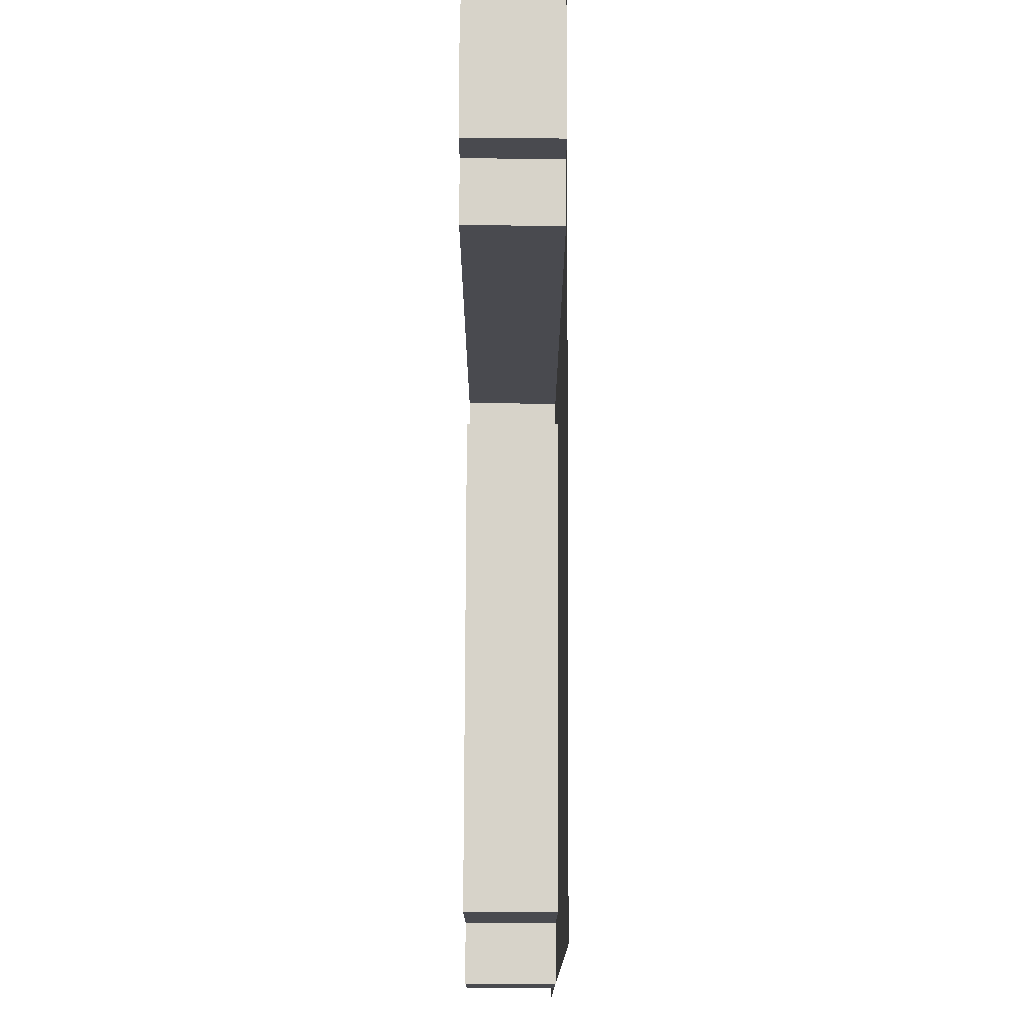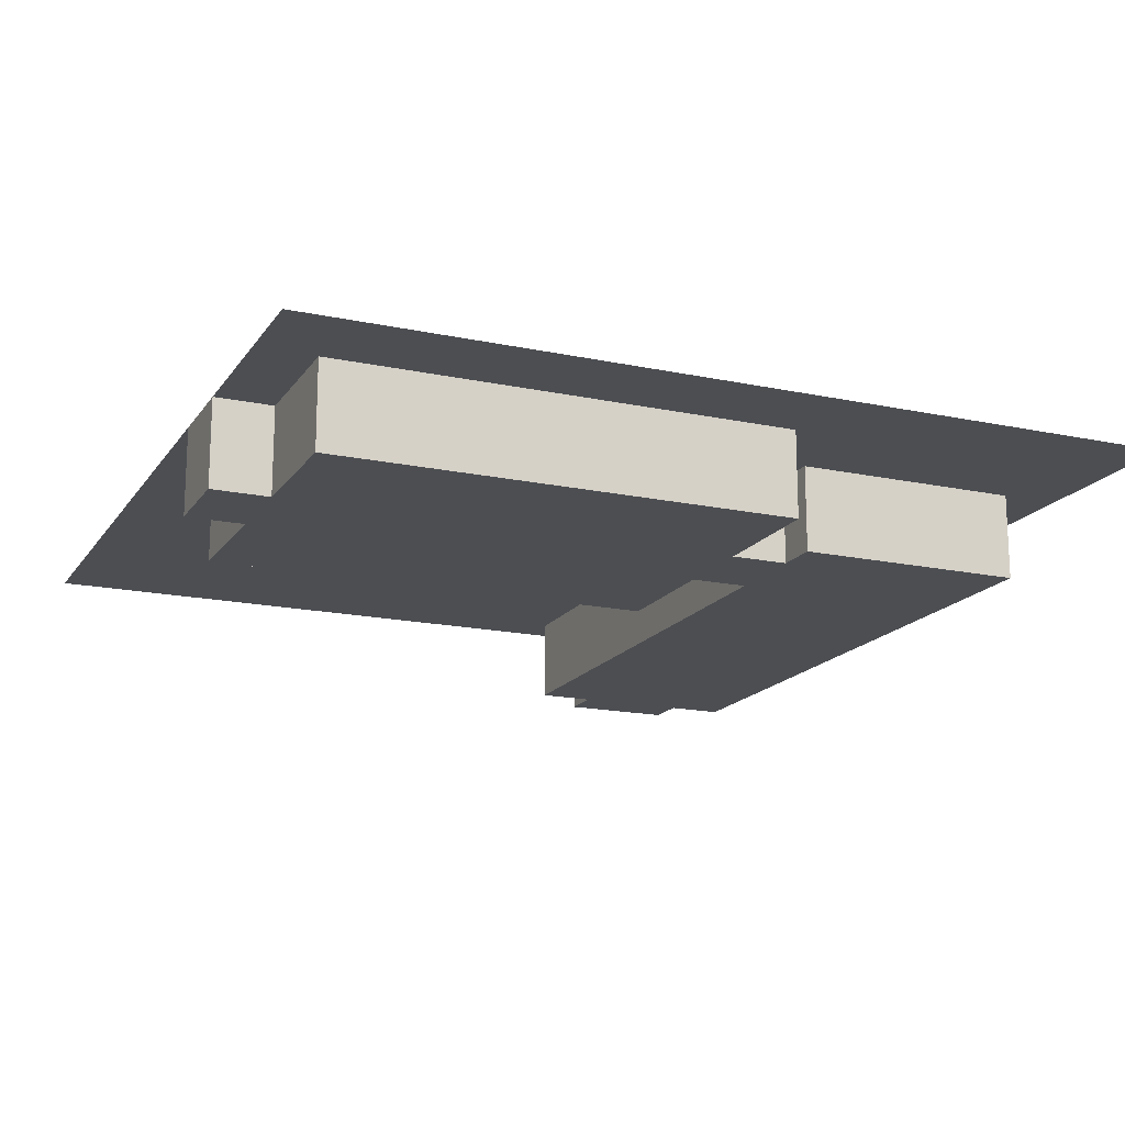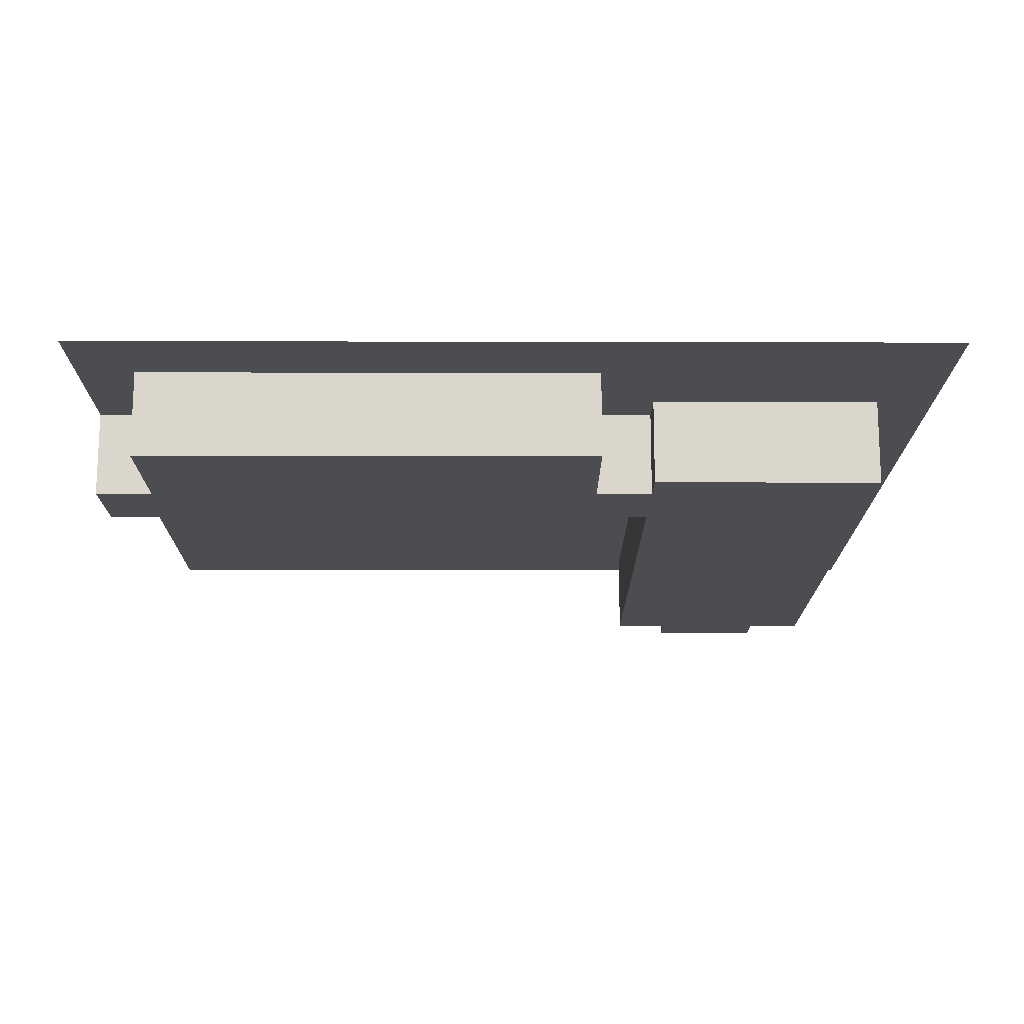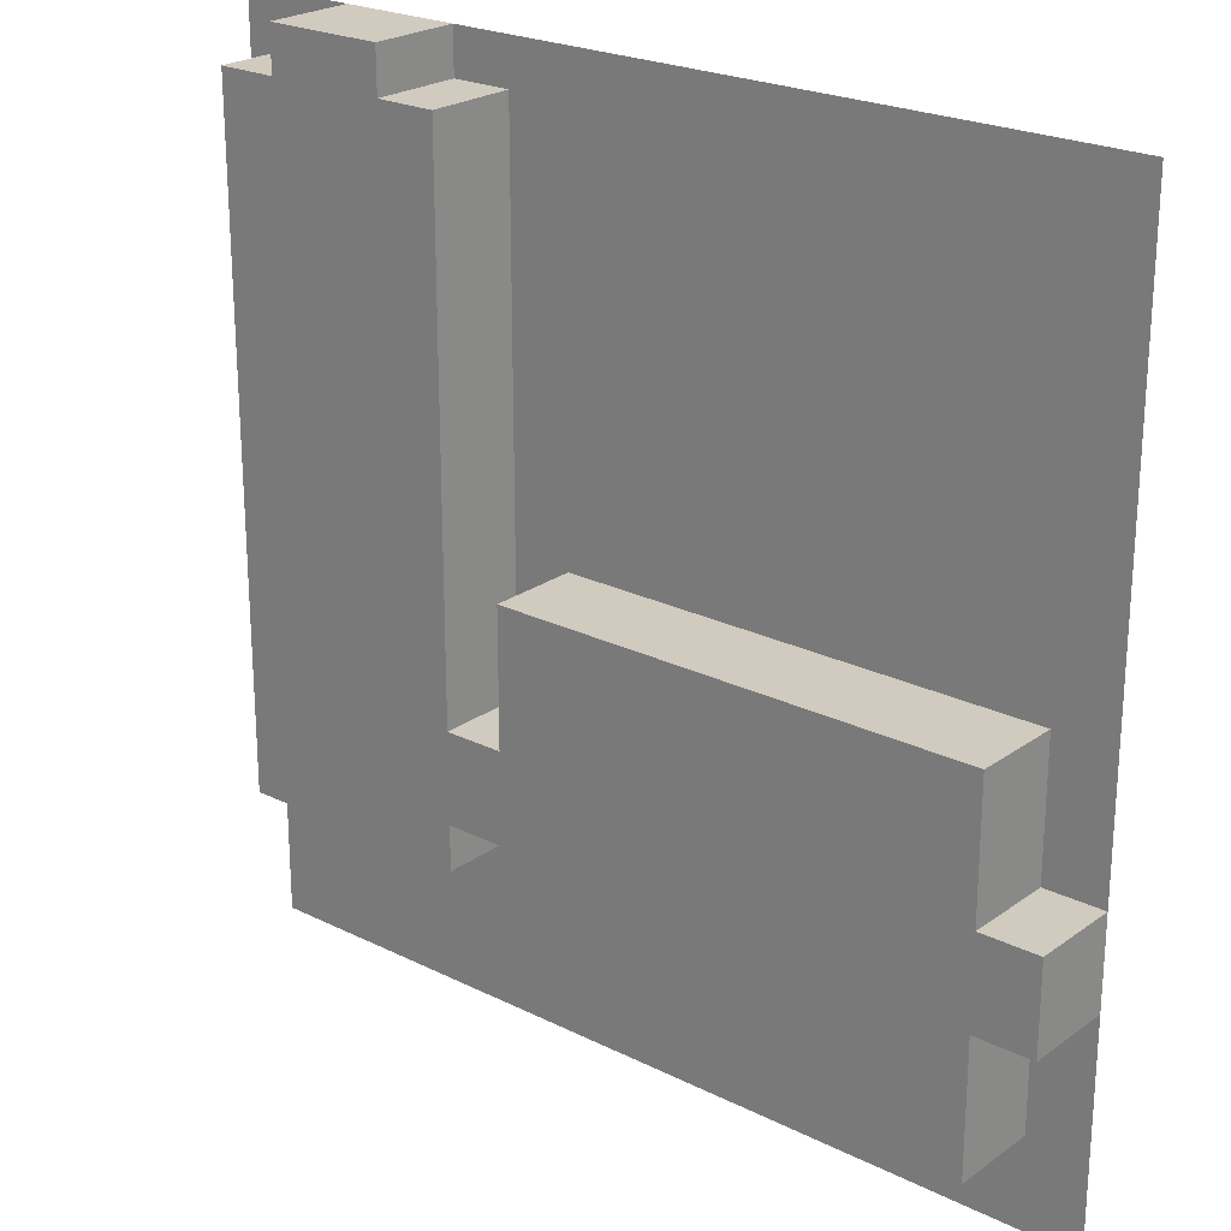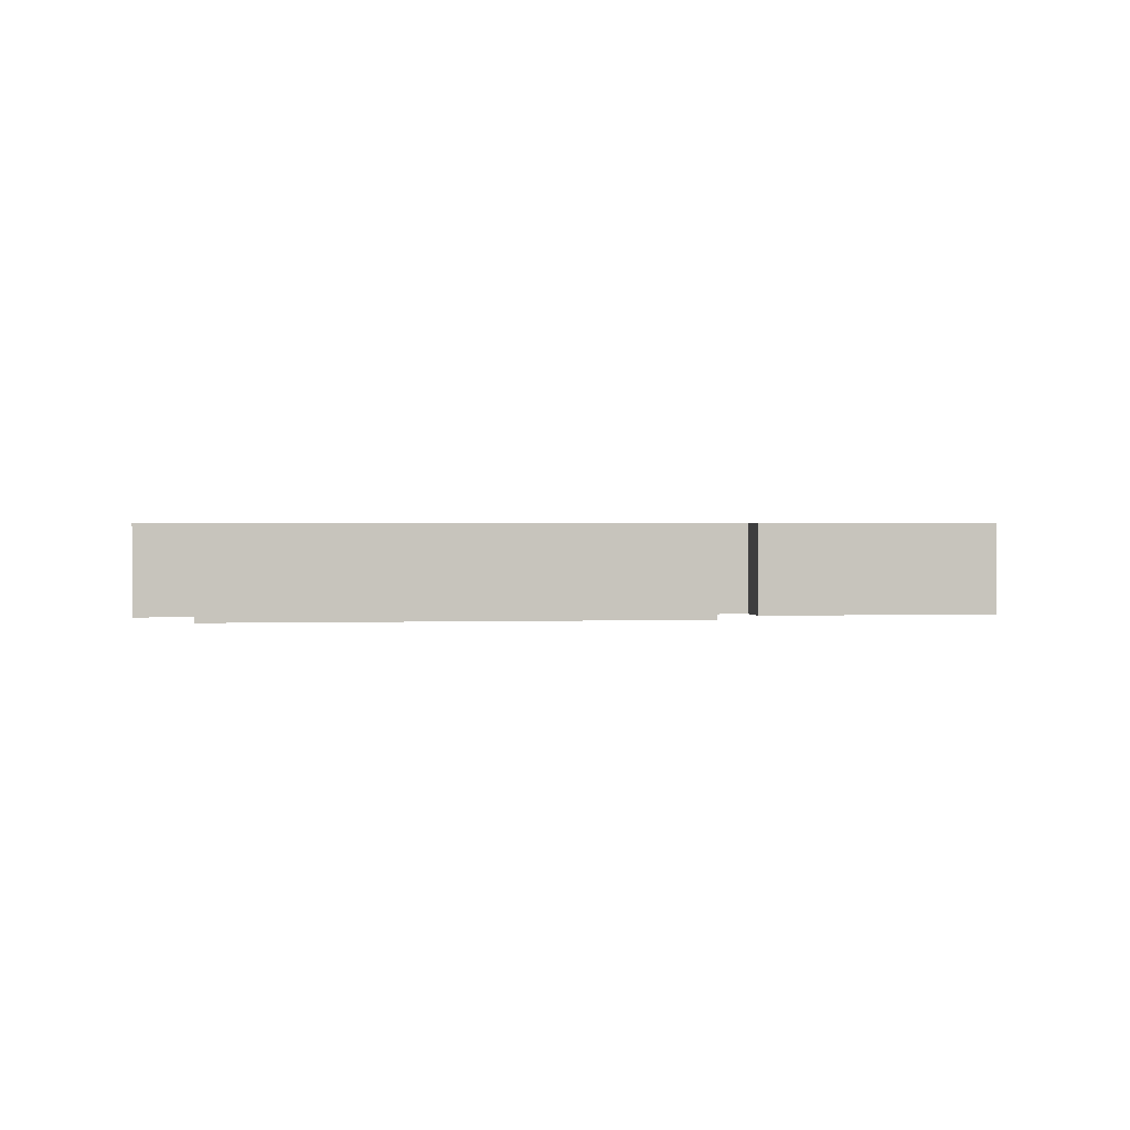
<metadata>
{"format":"obj","ext":"obj","renderer":"f3d","projection":"perspective","resolution":1024,"background":"white","views":[{"elev":76.4,"azim":90.2,"up":"+Z"},{"elev":-16.7,"azim":156.7,"up":"+Y"},{"elev":-16.1,"azim":179.7,"up":"+Y"},{"elev":23.3,"azim":40.0,"up":"+Z"},{"elev":1.0,"azim":171.6,"up":"+Y"}]}
</metadata>
<code>
g default
v -15 -0 15
v -13 -0 15
v -11 -0 15
v -9 -0 15
v -7 -0 15
v -5 -0 15
v -3 -0 15
v -1 -0 15
v 1 -0 15
v 3 -0 15
v 5 -0 15
v 7 -0 15
v 9 -0 15
v 11 -0 15
v 13 -0 15
v 15 -0 15
v -15 -0 13.5
v -13 -0 13.5
v -11 -0 13.5
v -7 -0 13.5
v -5 -0 13.5
v -3 -0 13.5
v -1 -0 13.5
v 1 -0 13.5
v 3 -0 13.5
v 5 -0 13.5
v 7 -0 13.5
v 9 -0 13.5
v 11 -0 13.5
v 13 -0 13.5
v 15 -0 13.5
v -15 -0 12
v -13 -0 12
v -5 -0 12
v -3 -0 12
v -1 -0 12
v 1 -0 12
v 3 -0 12
v 5 -0 12
v 7 -0 12
v 9 -0 12
v 11 -0 12
v 13 -0 12
v 15 -0 12
v -15 -0 10.5
v -13 -0 10.5
v -5 -0 10.5
v -3 -0 10.5
v -1 -0 10.5
v 1 -0 10.5
v 3 -0 10.5
v 5 -0 10.5
v 7 -0 10.5
v 9 -0 10.5
v 11 -0 10.5
v 13 -0 10.5
v 15 -0 10.5
v -15 -0 9
v -13 -0 9
v -5 -0 9
v -3 -0 9
v -1 -0 9
v 1 -0 9
v 3 -0 9
v 5 -0 9
v 7 -0 9
v 9 -0 9
v 11 -0 9
v 13 -0 9
v 15 -0 9
v -15 -0 7.5
v -13 -0 7.5
v -5 -0 7.5
v -3 -0 7.5
v -1 -0 7.5
v 1 -0 7.5
v 3 -0 7.5
v 5 -0 7.5
v 7 -0 7.5
v 9 -0 7.5
v 11 -0 7.5
v 13 -0 7.5
v 15 -0 7.5
v -15 -0 6
v -13 -0 6
v -5 -0 6
v -3 -0 6
v -1 -0 6
v 1 -0 6
v 3 -0 6
v 5 -0 6
v 7 -0 6
v 9 -0 6
v 11 -0 6
v 13 -0 6
v 15 -0 6
v -15 -0 4.5
v -13 -0 4.5
v -5 -0 4.5
v -3 -0 4.5
v -1 -0 4.5
v 1 -0 4.5
v 3 -0 4.5
v 5 -0 4.5
v 7 -0 4.5
v 9 -0 4.5
v 11 -0 4.5
v 13 -0 4.5
v 15 -0 4.5
v -15 -0 3
v -13 -0 3
v -5 -0 3
v -3 -0 3
v -1 -0 3
v 1 -0 3
v 3 -0 3
v 5 -0 3
v 7 -0 3
v 9 -0 3
v 11 -0 3
v 13 -0 3
v 15 -0 3
v -15 -0 1.5
v -13 -0 1.5
v -5 -0 1.5
v -3 -0 1.5
v -1 -0 1.5
v 1 -0 1.5
v 3 -0 1.5
v 5 -0 1.5
v 7 -0 1.5
v 9 -0 1.5
v 11 -0 1.5
v 13 -0 1.5
v 15 -0 1.5
v -15 0 0
v -13 0 0
v -5 0 0
v -3 0 0
v -1 0 0
v 1 0 0
v 3 0 0
v 5 0 0
v 7 0 0
v 9 0 0
v 11 0 0
v 13 0 0
v 15 0 0
v -15 0 -1.5
v -13 0 -1.5
v -5 0 -1.5
v -3 0 -1.5
v 13 0 -1.5
v 15 0 -1.5
v -15 0 -3
v -13 0 -3
v -5 0 -3
v -3 0 -3
v 13 0 -3
v 15 0 -3
v -15 0 -4.5
v -13 0 -4.5
v -5 0 -4.5
v -3 0 -4.5
v 13 0 -4.5
v 15 0 -4.5
v -15 0 -6
v -13 0 -6
v 15 0 -6
v -15 0 -7.5
v -13 0 -7.5
v -5 0 -7.5
v -3 0 -7.5
v 13 0 -7.5
v 15 0 -7.5
v -15 0 -9
v -13 0 -9
v -11 0 -9
v -9 0 -9
v -7 0 -9
v -5 0 -9
v -3 0 -9
v 13 0 -9
v 15 0 -9
v -15 0 -10.5
v -13 0 -10.5
v -11 0 -10.5
v -9 0 -10.5
v -7 0 -10.5
v -5 0 -10.5
v -3 0 -10.5
v 13 0 -10.5
v 15 0 -10.5
v -15 0 -12
v -13 0 -12
v -11 0 -12
v -9 0 -12
v -7 0 -12
v -5 0 -12
v -3 0 -12
v -1 0 -12
v 1 0 -12
v 3 0 -12
v 5 0 -12
v 7 0 -12
v 9 0 -12
v 11 0 -12
v 13 0 -12
v 15 0 -12
v -15 0 -13.5
v -13 0 -13.5
v -11 0 -13.5
v -9 0 -13.5
v -7 0 -13.5
v -5 0 -13.5
v -3 0 -13.5
v -1 0 -13.5
v 1 0 -13.5
v 3 0 -13.5
v 5 0 -13.5
v 7 0 -13.5
v 9 0 -13.5
v 11 0 -13.5
v 13 0 -13.5
v 15 0 -13.5
v -15 0 -15
v -13 0 -15
v -11 0 -15
v -9 0 -15
v -7 0 -15
v -5 0 -15
v -3 0 -15
v -1 0 -15
v 1 0 -15
v 3 0 -15
v 5 0 -15
v 7 0 -15
v 9 0 -15
v 11 0 -15
v 13 0 -15
v 15 0 -15
v -11 -3 15
v -9 -3 15
v -9 -3 13.5
v -11 -3 13.5
v -7 -3 15
v -7 -3 13.5
v -13 -3 13.5
v -11 -3 12
v -13 -3 12
v -9 -3 12
v -7 -3 12
v -5 -3 13.5
v -5 -3 12
v -11 -3 10.5
v -13 -3 10.5
v -9 -3 10.5
v -7 -3 10.5
v -5 -3 10.5
v -11 -3 9
v -13 -3 9
v -9 -3 9
v -7 -3 9
v -5 -3 9
v -11 -3 7.5
v -13 -3 7.5
v -9 -3 7.5
v -7 -3 7.5
v -5 -3 7.5
v -11 -3 6
v -13 -3 6
v -9 -3 6
v -7 -3 6
v -5 -3 6
v -11 -3 4.5
v -13 -3 4.5
v -9 -3 4.5
v -7 -3 4.5
v -5 -3 4.5
v -11 -3 3
v -13 -3 3
v -9 -3 3
v -7 -3 3
v -5 -3 3
v -11 -3 1.5
v -13 -3 1.5
v -9 -3 1.5
v -7 -3 1.5
v -5 -3 1.5
v -11 -3 0
v -13 -3 0
v -9 -3 0
v -7 -3 0
v -5 -3 0
v -11 -3 -1.5
v -13 -3 -1.5
v -9 -3 -1.5
v -7 -3 -1.5
v -5 -3 -1.5
v -3 -3 0
v -1 -3 0
v -1 -3 -1.5
v -3 -3 -1.5
v 1 -3 0
v 1 -3 -1.5
v 3 -3 0
v 3 -3 -1.5
v 5 -3 0
v 5 -3 -1.5
v 7 -3 0
v 7 -3 -1.5
v 9 -3 0
v 9 -3 -1.5
v 11 -3 0
v 11 -3 -1.5
v 13 -3 0
v 13 -3 -1.5
v -11 -3 -3
v -13 -3 -3
v -9 -3 -3
v -7 -3 -3
v -5 -3 -3
v -1 -3 -3
v -3 -3 -3
v 1 -3 -3
v 3 -3 -3
v 5 -3 -3
v 7 -3 -3
v 9 -3 -3
v 11 -3 -3
v 13 -3 -3
v -11 -3 -4.5
v -13 -3 -4.5
v -9 -3 -4.5
v -7 -3 -4.5
v -5 -3 -4.5
v -1 -3 -4.5
v -3 -3 -4.5
v 1 -3 -4.5
v 3 -3 -4.5
v 5 -3 -4.5
v 7 -3 -4.5
v 9 -3 -4.5
v 11 -3 -4.5
v 13 -3 -4.5
v -11 -3 -6
v -13 -3 -6
v -9 -3 -6
v -7 -3 -6
v -5 -3 -6
v -3 -3 -6
v -1 -3 -6
v 1 -3 -6
v 3 -3 -6
v 5 -3 -6
v 7 -3 -6
v 9 -3 -6
v 11 -3 -6
v 13 -3 -6
v 15 -3 -4.5
v 15 -3 -6
v -11 -3 -7.5
v -13 -3 -7.5
v -9 -3 -7.5
v -7 -3 -7.5
v -5 -3 -7.5
v -3 -3 -7.5
v -1 -3 -7.5
v 1 -3 -7.5
v 3 -3 -7.5
v 5 -3 -7.5
v 7 -3 -7.5
v 9 -3 -7.5
v 11 -3 -7.5
v 13 -3 -7.5
v 15 -3 -7.5
v -11 -3 -9
v -13 -3 -9
v -9 -3 -9
v -7 -3 -9
v -5 -3 -9
v -1 -3 -9
v -3 -3 -9
v 1 -3 -9
v 3 -3 -9
v 5 -3 -9
v 7 -3 -9
v 9 -3 -9
v 11 -3 -9
v 13 -3 -9
v -1 -3 -10.5
v -3 -3 -10.5
v 1 -3 -10.5
v 3 -3 -10.5
v 5 -3 -10.5
v 7 -3 -10.5
v 9 -3 -10.5
v 11 -3 -10.5
v 13 -3 -10.5
v -1 -3 -12
v -3 -3 -12
v 1 -3 -12
v 3 -3 -12
v 5 -3 -12
v 7 -3 -12
v 9 -3 -12
v 11 -3 -12
v 13 -3 -12
g pPlane1
f 1 2 18 17
f 2 3 19 18
f 242 243 244 245
f 243 246 247 244
f 5 6 21 20
f 6 7 22 21
f 7 8 23 22
f 8 9 24 23
f 9 10 25 24
f 10 11 26 25
f 11 12 27 26
f 12 13 28 27
f 13 14 29 28
f 14 15 30 29
f 15 16 31 30
f 17 18 33 32
f 248 245 249 250
f 245 244 251 249
f 244 247 252 251
f 247 253 254 252
f 21 22 35 34
f 22 23 36 35
f 23 24 37 36
f 24 25 38 37
f 25 26 39 38
f 26 27 40 39
f 27 28 41 40
f 28 29 42 41
f 29 30 43 42
f 30 31 44 43
f 32 33 46 45
f 250 249 255 256
f 249 251 257 255
f 251 252 258 257
f 252 254 259 258
f 34 35 48 47
f 35 36 49 48
f 36 37 50 49
f 37 38 51 50
f 38 39 52 51
f 39 40 53 52
f 40 41 54 53
f 41 42 55 54
f 42 43 56 55
f 43 44 57 56
f 45 46 59 58
f 256 255 260 261
f 255 257 262 260
f 257 258 263 262
f 258 259 264 263
f 47 48 61 60
f 48 49 62 61
f 49 50 63 62
f 50 51 64 63
f 51 52 65 64
f 52 53 66 65
f 53 54 67 66
f 54 55 68 67
f 55 56 69 68
f 56 57 70 69
f 58 59 72 71
f 261 260 265 266
f 260 262 267 265
f 262 263 268 267
f 263 264 269 268
f 60 61 74 73
f 61 62 75 74
f 62 63 76 75
f 63 64 77 76
f 64 65 78 77
f 65 66 79 78
f 66 67 80 79
f 67 68 81 80
f 68 69 82 81
f 69 70 83 82
f 71 72 85 84
f 266 265 270 271
f 265 267 272 270
f 267 268 273 272
f 268 269 274 273
f 73 74 87 86
f 74 75 88 87
f 75 76 89 88
f 76 77 90 89
f 77 78 91 90
f 78 79 92 91
f 79 80 93 92
f 80 81 94 93
f 81 82 95 94
f 82 83 96 95
f 84 85 98 97
f 271 270 275 276
f 270 272 277 275
f 272 273 278 277
f 273 274 279 278
f 86 87 100 99
f 87 88 101 100
f 88 89 102 101
f 89 90 103 102
f 90 91 104 103
f 91 92 105 104
f 92 93 106 105
f 93 94 107 106
f 94 95 108 107
f 95 96 109 108
f 97 98 111 110
f 276 275 280 281
f 275 277 282 280
f 277 278 283 282
f 278 279 284 283
f 99 100 113 112
f 100 101 114 113
f 101 102 115 114
f 102 103 116 115
f 103 104 117 116
f 104 105 118 117
f 105 106 119 118
f 106 107 120 119
f 107 108 121 120
f 108 109 122 121
f 110 111 124 123
f 281 280 285 286
f 280 282 287 285
f 282 283 288 287
f 283 284 289 288
f 112 113 126 125
f 113 114 127 126
f 114 115 128 127
f 115 116 129 128
f 116 117 130 129
f 117 118 131 130
f 118 119 132 131
f 119 120 133 132
f 120 121 134 133
f 121 122 135 134
f 123 124 137 136
f 286 285 290 291
f 285 287 292 290
f 287 288 293 292
f 288 289 294 293
f 125 126 139 138
f 126 127 140 139
f 127 128 141 140
f 128 129 142 141
f 129 130 143 142
f 130 131 144 143
f 131 132 145 144
f 132 133 146 145
f 133 134 147 146
f 134 135 148 147
f 136 137 150 149
f 291 290 295 296
f 290 292 297 295
f 292 293 298 297
f 293 294 299 298
f 138 139 152 151
f 300 301 302 303
f 301 304 305 302
f 304 306 307 305
f 306 308 309 307
f 308 310 311 309
f 310 312 313 311
f 312 314 315 313
f 314 316 317 315
f 147 148 154 153
f 149 150 156 155
f 296 295 318 319
f 295 297 320 318
f 297 298 321 320
f 298 299 322 321
f 151 152 158 157
f 303 302 323 324
f 302 305 325 323
f 305 307 326 325
f 307 309 327 326
f 309 311 328 327
f 311 313 329 328
f 313 315 330 329
f 315 317 331 330
f 153 154 160 159
f 155 156 162 161
f 319 318 332 333
f 318 320 334 332
f 320 321 335 334
f 321 322 336 335
f 157 158 164 163
f 324 323 337 338
f 323 325 339 337
f 325 326 340 339
f 326 327 341 340
f 327 328 342 341
f 328 329 343 342
f 329 330 344 343
f 330 331 345 344
f 159 160 166 165
f 161 162 168 167
f 333 332 346 347
f 332 334 348 346
f 334 335 349 348
f 335 336 350 349
f 336 338 351 350
f 338 337 352 351
f 337 339 353 352
f 339 340 354 353
f 340 341 355 354
f 341 342 356 355
f 342 343 357 356
f 343 344 358 357
f 344 345 359 358
f 345 360 361 359
f 167 168 171 170
f 347 346 362 363
f 346 348 364 362
f 348 349 365 364
f 349 350 366 365
f 350 351 367 366
f 351 352 368 367
f 352 353 369 368
f 353 354 370 369
f 354 355 371 370
f 355 356 372 371
f 356 357 373 372
f 357 358 374 373
f 358 359 375 374
f 359 361 376 375
f 170 171 177 176
f 363 362 377 378
f 362 364 379 377
f 364 365 380 379
f 365 366 381 380
f 172 173 182 181
f 367 368 382 383
f 368 369 384 382
f 369 370 385 384
f 370 371 386 385
f 371 372 387 386
f 372 373 388 387
f 373 374 389 388
f 374 375 390 389
f 174 175 184 183
f 176 177 186 185
f 177 178 187 186
f 178 179 188 187
f 179 180 189 188
f 180 181 190 189
f 181 182 191 190
f 383 382 391 392
f 382 384 393 391
f 384 385 394 393
f 385 386 395 394
f 386 387 396 395
f 387 388 397 396
f 388 389 398 397
f 389 390 399 398
f 183 184 193 192
f 185 186 195 194
f 186 187 196 195
f 187 188 197 196
f 188 189 198 197
f 189 190 199 198
f 190 191 200 199
f 392 391 400 401
f 391 393 402 400
f 393 394 403 402
f 394 395 404 403
f 395 396 405 404
f 396 397 406 405
f 397 398 407 406
f 398 399 408 407
f 192 193 209 208
f 194 195 211 210
f 195 196 212 211
f 196 197 213 212
f 197 198 214 213
f 198 199 215 214
f 199 200 216 215
f 200 201 217 216
f 201 202 218 217
f 202 203 219 218
f 203 204 220 219
f 204 205 221 220
f 205 206 222 221
f 206 207 223 222
f 207 208 224 223
f 208 209 225 224
f 210 211 227 226
f 211 212 228 227
f 212 213 229 228
f 213 214 230 229
f 214 215 231 230
f 215 216 232 231
f 216 217 233 232
f 217 218 234 233
f 218 219 235 234
f 219 220 236 235
f 220 221 237 236
f 221 222 238 237
f 222 223 239 238
f 223 224 240 239
f 224 225 241 240
f 3 4 243 242
f 19 3 242 245
f 4 5 246 243
f 5 20 247 246
f 18 19 245 248
f 33 18 248 250
f 20 21 253 247
f 21 34 254 253
f 46 33 250 256
f 34 47 259 254
f 59 46 256 261
f 47 60 264 259
f 72 59 261 266
f 60 73 269 264
f 85 72 266 271
f 73 86 274 269
f 98 85 271 276
f 86 99 279 274
f 111 98 276 281
f 99 112 284 279
f 124 111 281 286
f 112 125 289 284
f 137 124 286 291
f 125 138 294 289
f 150 137 291 296
f 138 151 299 294
f 139 140 301 300
f 152 139 300 303
f 140 141 304 301
f 141 142 306 304
f 142 143 308 306
f 143 144 310 308
f 144 145 312 310
f 145 146 314 312
f 146 147 316 314
f 147 153 317 316
f 156 150 296 319
f 151 157 322 299
f 158 152 303 324
f 153 159 331 317
f 162 156 319 333
f 157 163 336 322
f 164 158 324 338
f 159 165 345 331
f 168 162 333 347
f 163 164 338 336
f 165 166 360 345
f 166 169 361 360
f 171 168 347 363
f 173 172 366 367
f 169 175 376 361
f 175 174 375 376
f 178 177 378 377
f 177 171 363 378
f 179 178 377 379
f 180 179 379 380
f 172 181 381 366
f 181 180 380 381
f 182 173 367 383
f 174 183 390 375
f 191 182 383 392
f 183 192 399 390
f 201 200 401 400
f 200 191 392 401
f 202 201 400 402
f 203 202 402 403
f 204 203 403 404
f 205 204 404 405
f 206 205 405 406
f 207 206 406 407
f 192 208 408 399
f 208 207 407 408

</code>
